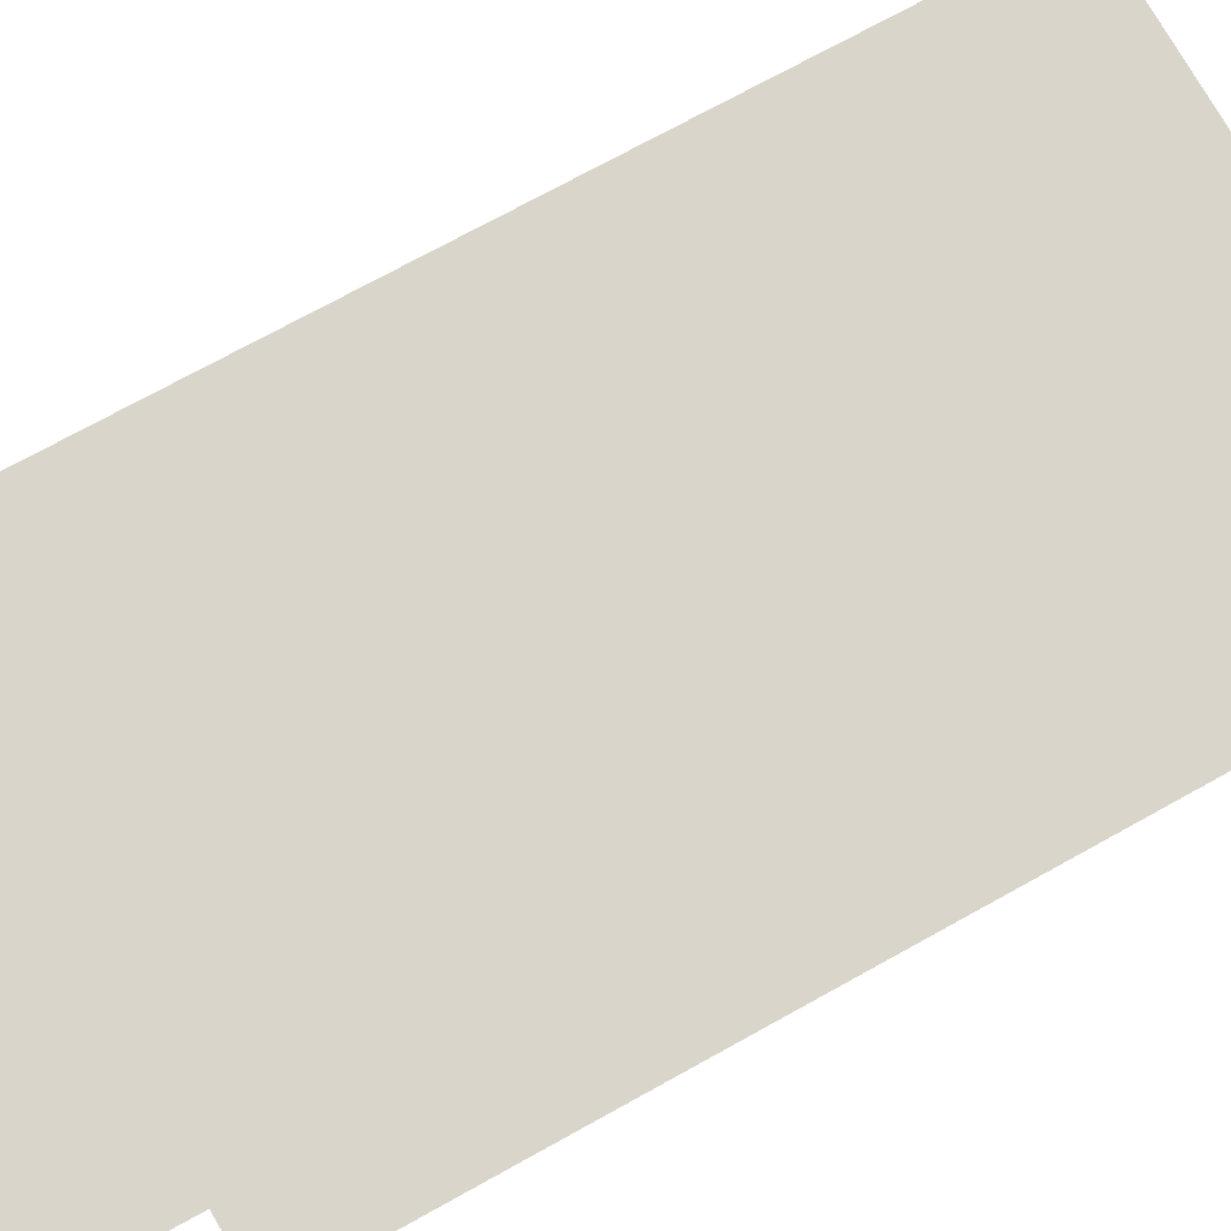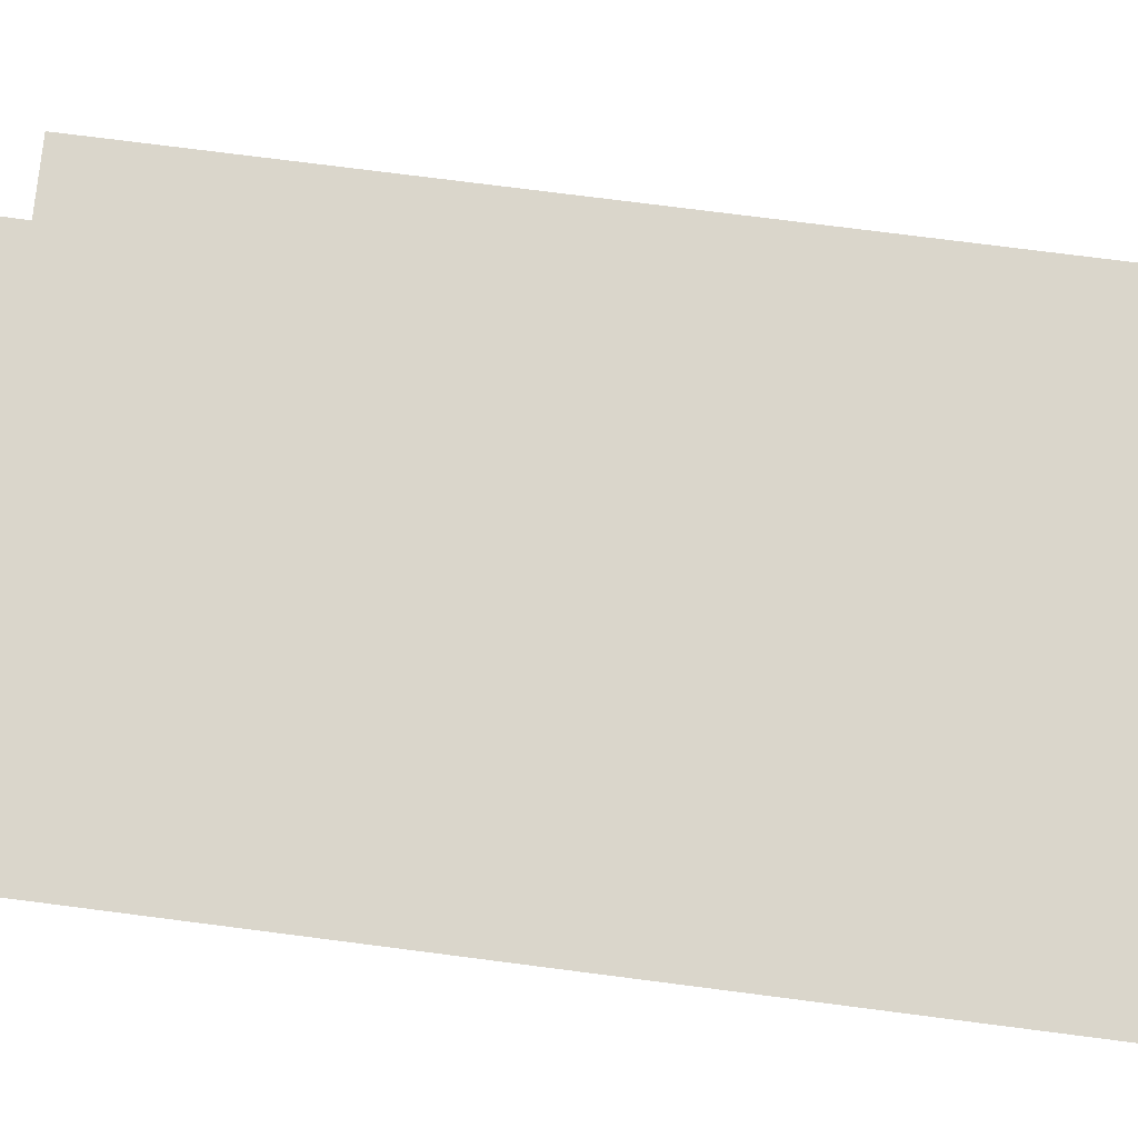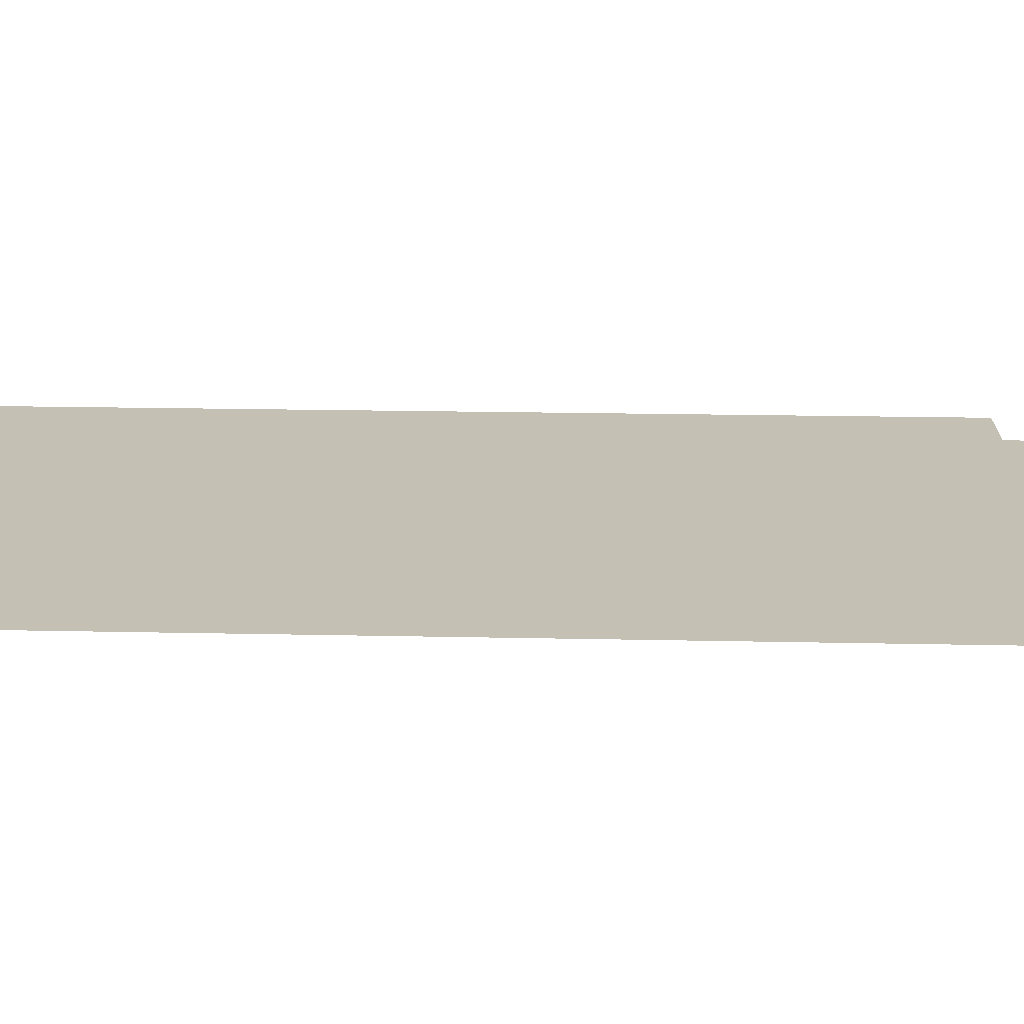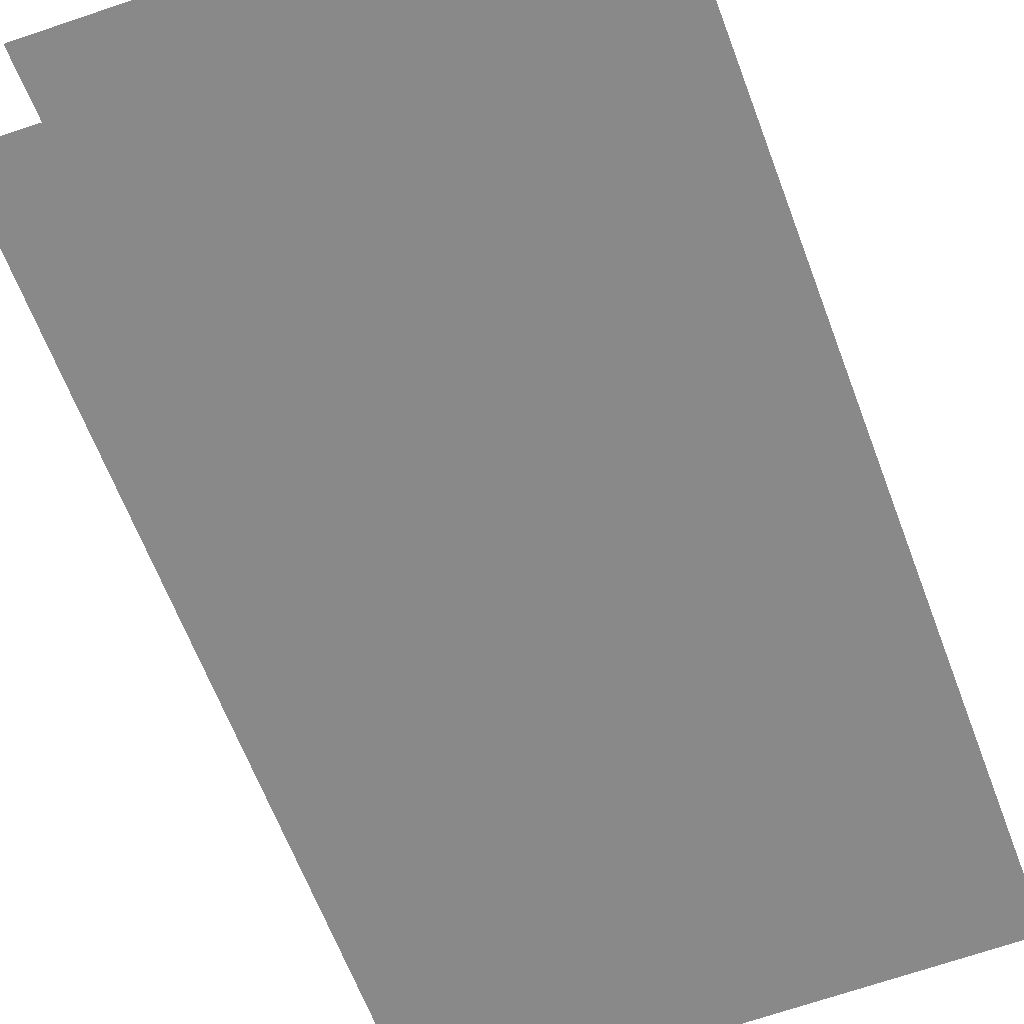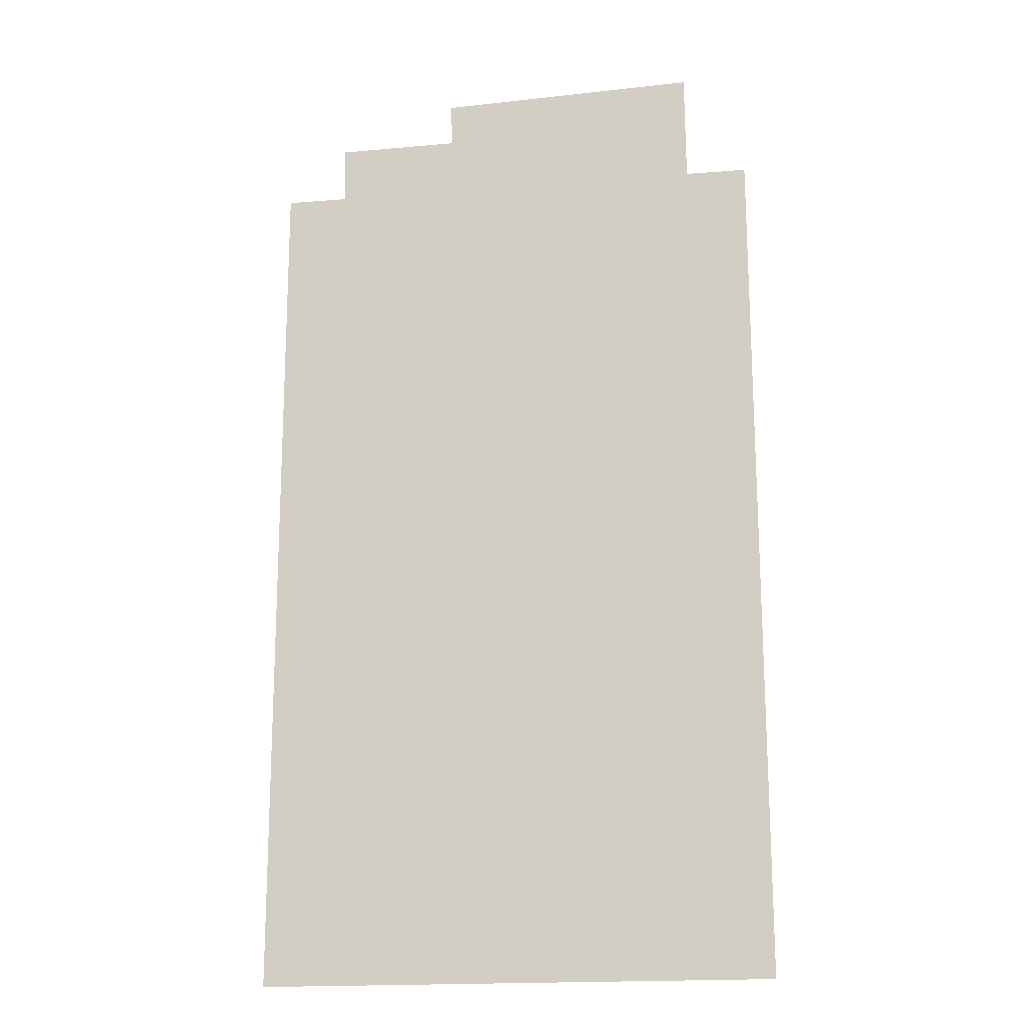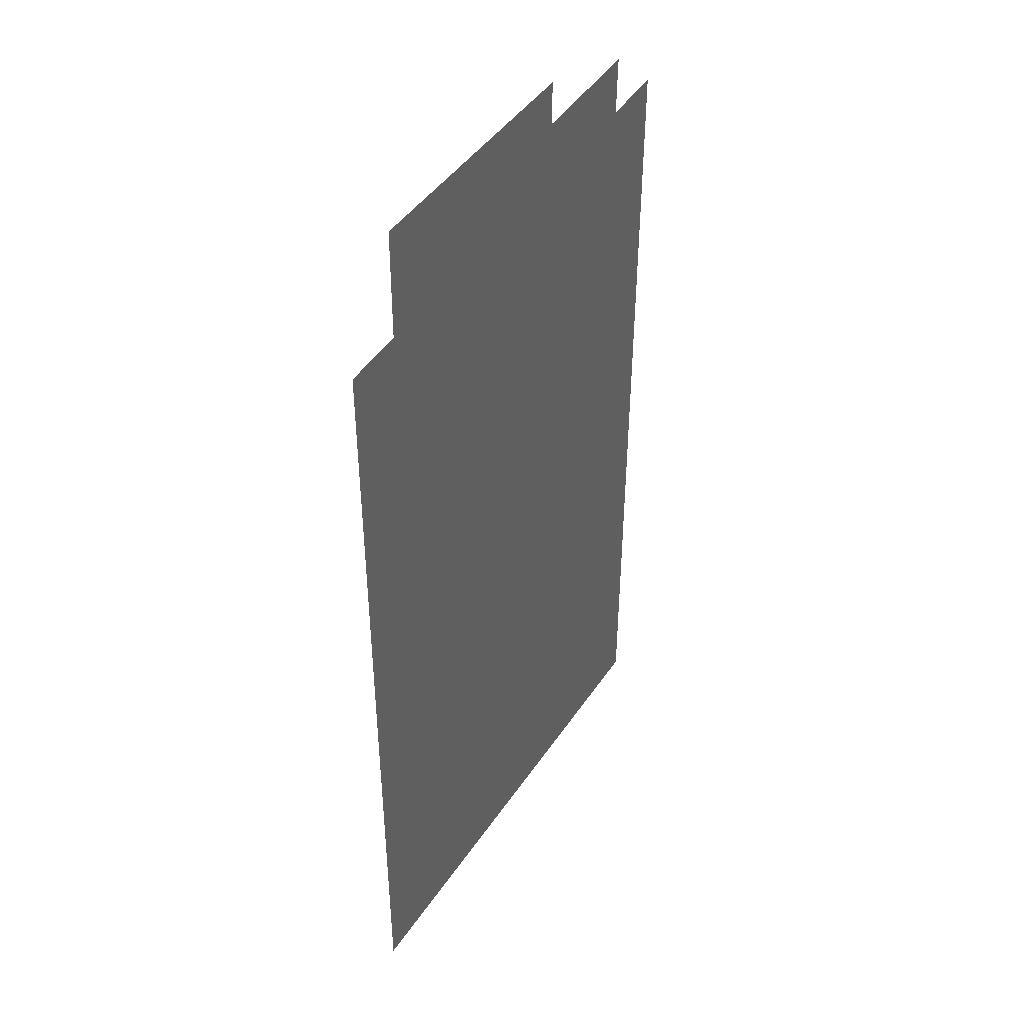
<metadata>
{"format":"obj","ext":"obj","renderer":"f3d","projection":"perspective","resolution":1024,"background":"white","views":[{"elev":74.3,"azim":-118.9,"up":"+Z"},{"elev":73.9,"azim":-82.7,"up":"+Z"},{"elev":18.0,"azim":92.4,"up":"+Z"},{"elev":-63.2,"azim":-159.6,"up":"+Z"},{"elev":-17.6,"azim":-167.1,"up":"+Y"},{"elev":44.2,"azim":-58.4,"up":"+Y"}]}
</metadata>
<code>
v 3.993 20.91 0
v 3.99 16 0
v 6.95 16.01 0
v 6.958 21.01 0
v 6.587 21 0
v 6.594 21.34 0
v 5.873 21.32 0
v 5.88 21.57 0
v 4.355 21.57 0
v 4.351 20.92 0
f 2 3 1
f 3 4 1
f 6 7 5
f 9 10 8
f 8 10 7
f 7 10 5
f 10 1 5
f 1 4 5

</code>
